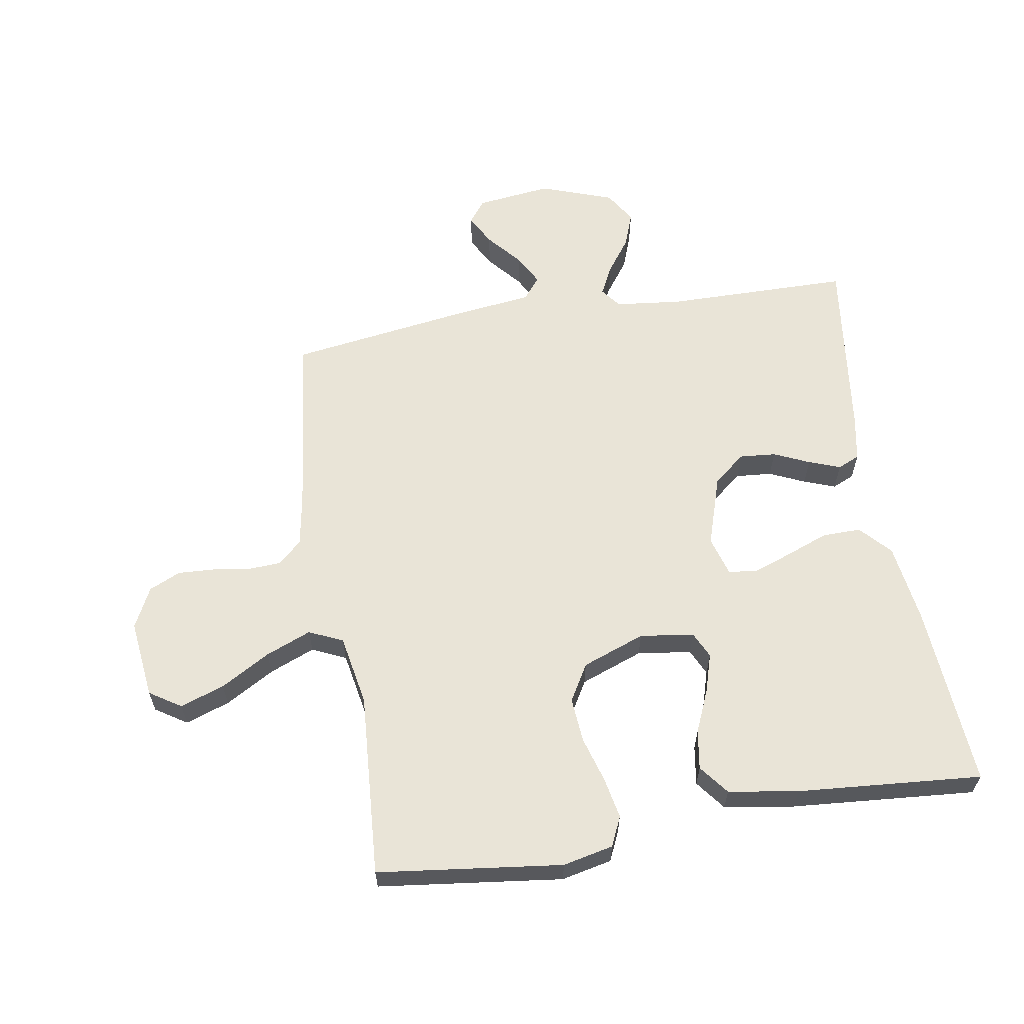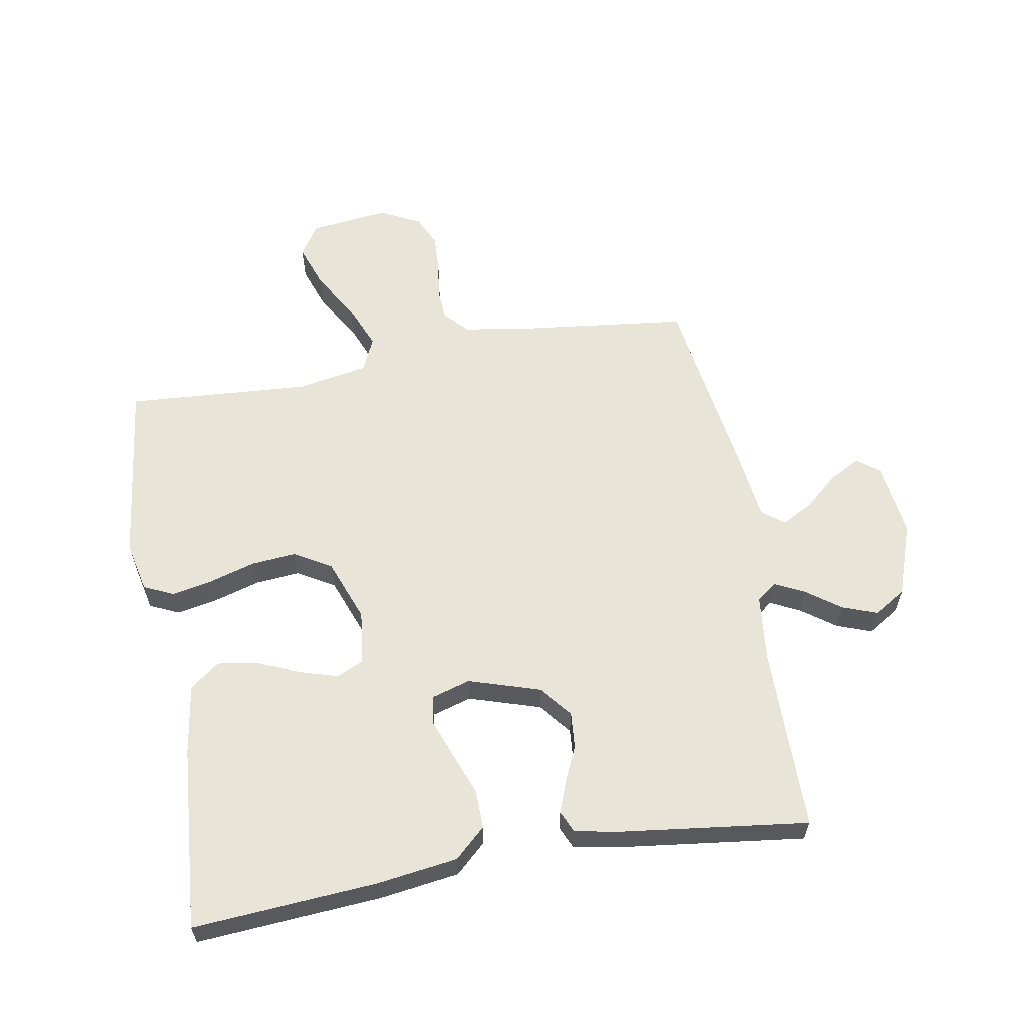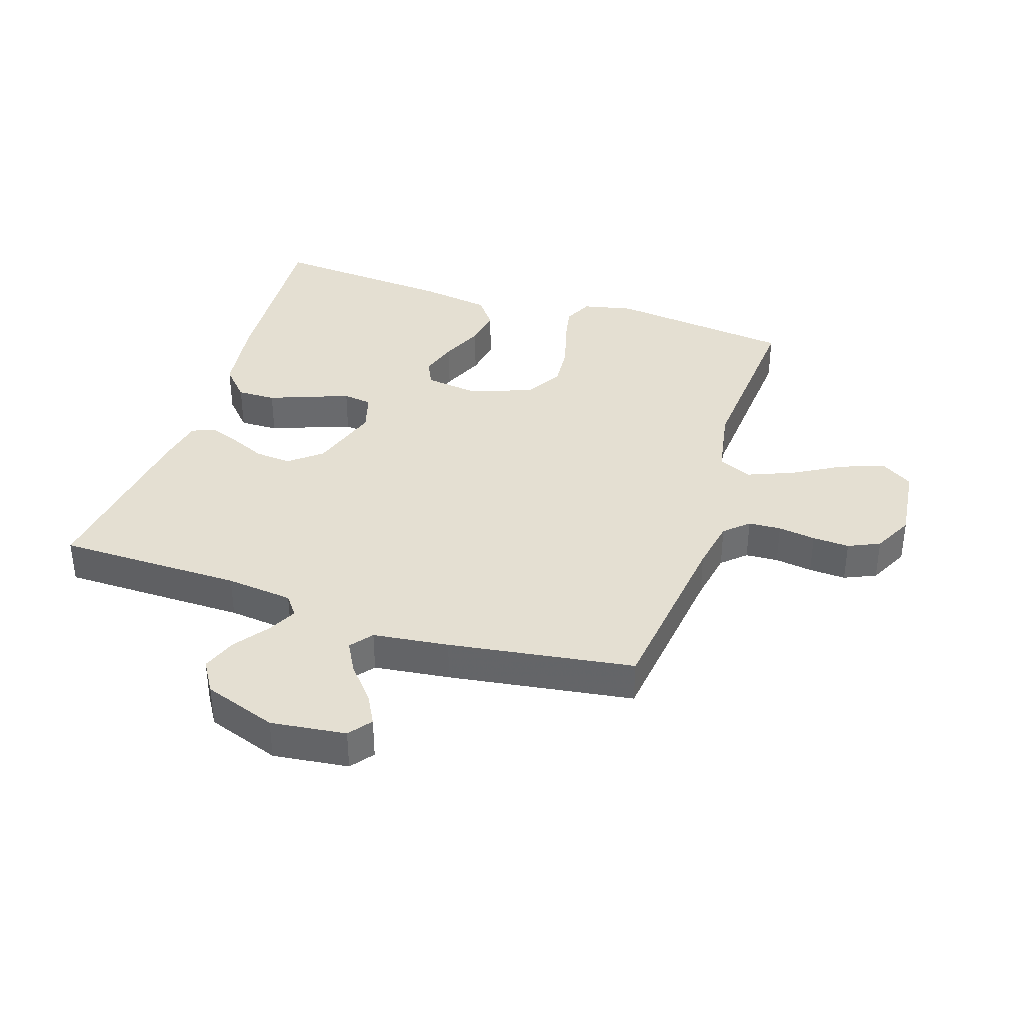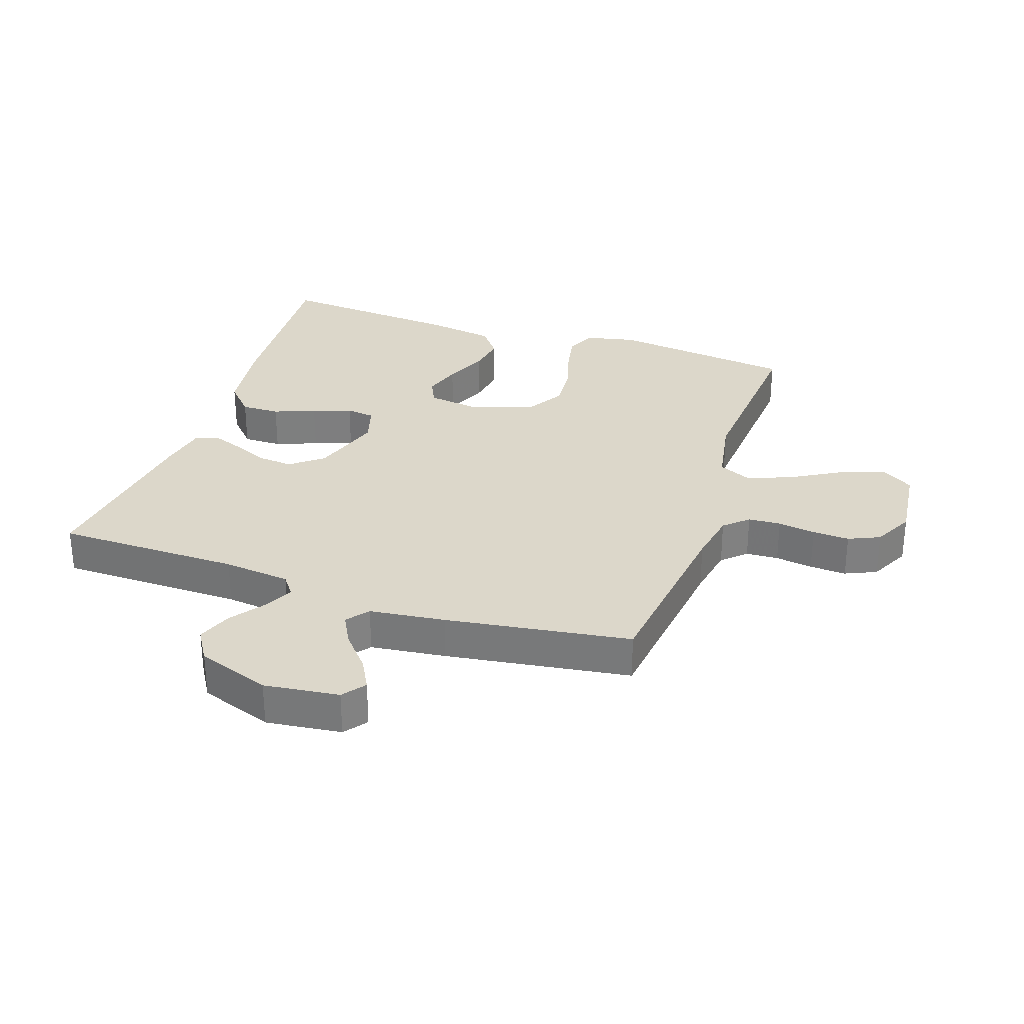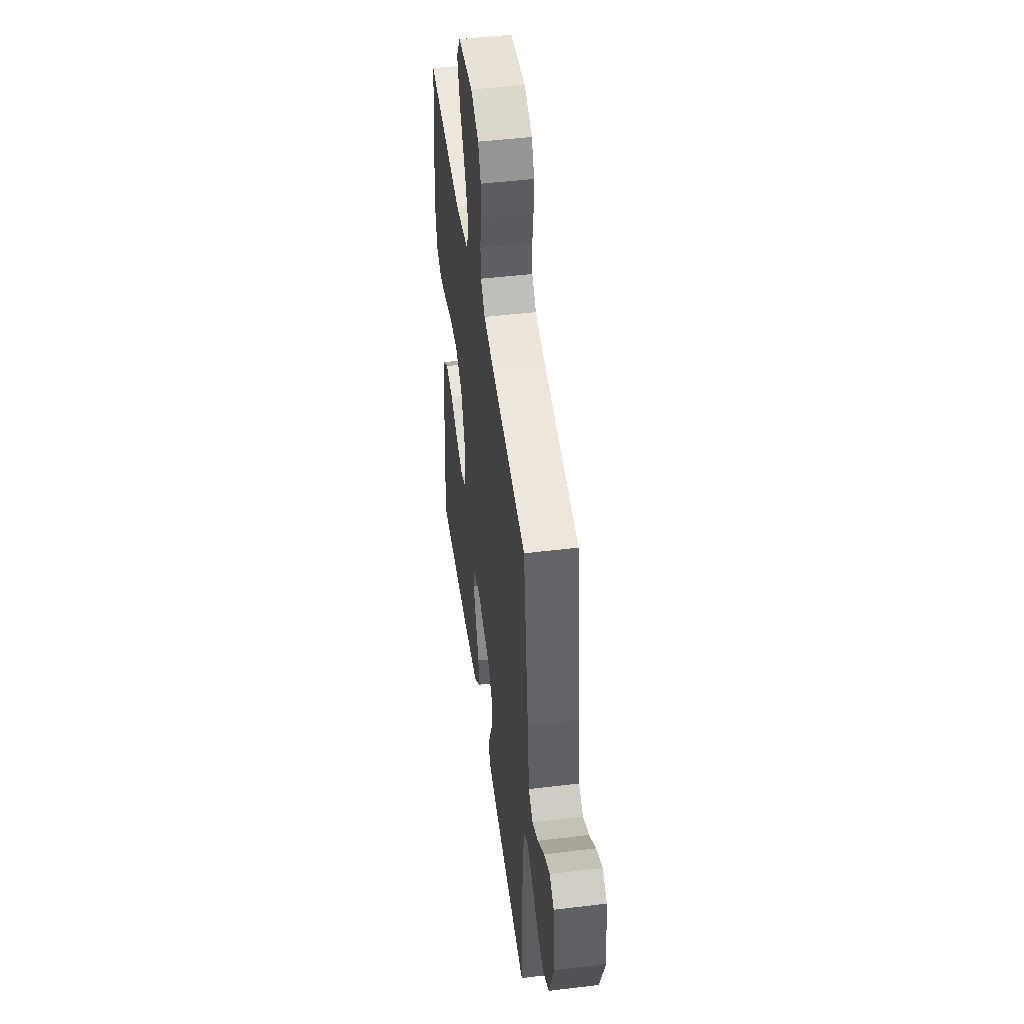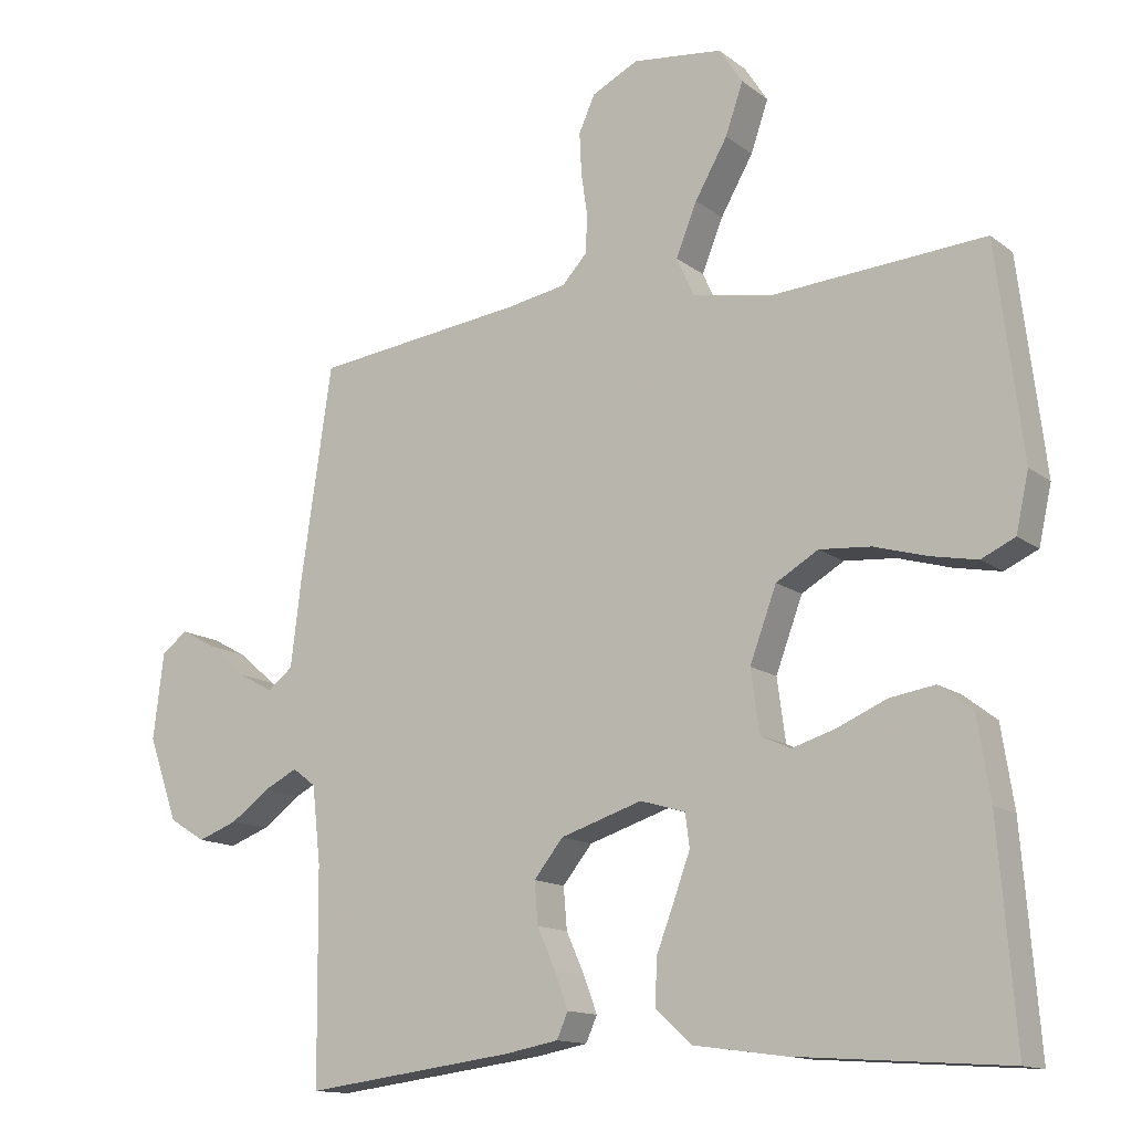
<metadata>
{"format":"obj","ext":"obj","renderer":"f3d","projection":"perspective","resolution":1024,"background":"white","views":[{"elev":61.2,"azim":80.6,"up":"+Y"},{"elev":60.1,"azim":169.9,"up":"+Y"},{"elev":37.2,"azim":-71.9,"up":"+Y"},{"elev":30.6,"azim":-71.2,"up":"+Y"},{"elev":47.6,"azim":-97.8,"up":"+Z"},{"elev":-13.7,"azim":32.0,"up":"+Z"}]}
</metadata>
<code>
v -0.5 0.07 -0.5
v -0.503 0.07 -0.2
v -0.515 0.07 -0.091
v -0.548 0.07 -0.066
v -0.596 0.07 -0.09
v -0.651 0.07 -0.13
v -0.708 0.07 -0.151
v -0.76 0.07 -0.119
v -0.802 0.07 0
v -0.787 0.07 0.122
v -0.75 0.07 0.15
v -0.7 0.07 0.123
v -0.645 0.07 0.076
v -0.595 0.07 0.049
v -0.559 0.07 0.077
v -0.544 0.07 0.2
v -0.5 0.07 0.5
v -0.2 0.07 0.536
v -0.115 0.07 0.551
v -0.08 0.07 0.589
v -0.077 0.07 0.642
v -0.086 0.07 0.703
v -0.089 0.07 0.763
v -0.066 0.07 0.814
v 0 0.07 0.847
v 0.128 0.07 0.832
v 0.161 0.07 0.781
v 0.136 0.07 0.709
v 0.09 0.07 0.629
v 0.06 0.07 0.555
v 0.085 0.07 0.5
v 0.2 0.07 0.479
v 0.5 0.07 0.5
v 0.537 0.07 0.2
v 0.519 0.07 0.118
v 0.471 0.07 0.096
v 0.405 0.07 0.109
v 0.33 0.07 0.131
v 0.257 0.07 0.137
v 0.197 0.07 0.102
v 0.159 0.07 0
v 0.171 0.07 -0.088
v 0.214 0.07 -0.108
v 0.276 0.07 -0.089
v 0.346 0.07 -0.059
v 0.41 0.07 -0.049
v 0.458 0.07 -0.086
v 0.476 0.07 -0.2
v 0.5 0.07 -0.5
v 0.2 0.07 -0.479
v 0.07 0.07 -0.461
v 0.02 0.07 -0.415
v 0.021 0.07 -0.352
v 0.047 0.07 -0.284
v 0.07 0.07 -0.221
v 0.064 0.07 -0.174
v 0 0.07 -0.155
v -0.116 0.07 -0.192
v -0.158 0.07 -0.244
v -0.153 0.07 -0.303
v -0.127 0.07 -0.361
v -0.108 0.07 -0.412
v -0.124 0.07 -0.448
v -0.2 0.07 -0.462
v -0.5 0 -0.5
v -0.503 0 -0.2
v -0.515 0 -0.091
v -0.548 0 -0.066
v -0.596 0 -0.09
v -0.651 0 -0.13
v -0.708 0 -0.151
v -0.76 0 -0.119
v -0.802 0 0
v -0.787 0 0.122
v -0.75 0 0.15
v -0.7 0 0.123
v -0.645 0 0.076
v -0.595 0 0.049
v -0.559 0 0.077
v -0.544 0 0.2
v -0.5 0 0.5
v -0.2 0 0.536
v -0.115 0 0.551
v -0.08 0 0.589
v -0.077 0 0.642
v -0.086 0 0.703
v -0.089 0 0.763
v -0.066 0 0.814
v 0 0 0.847
v 0.128 0 0.832
v 0.161 0 0.781
v 0.136 0 0.709
v 0.09 0 0.629
v 0.06 0 0.555
v 0.085 0 0.5
v 0.2 0 0.479
v 0.5 0 0.5
v 0.537 0 0.2
v 0.519 0 0.118
v 0.471 0 0.096
v 0.405 0 0.109
v 0.33 0 0.131
v 0.257 0 0.137
v 0.197 0 0.102
v 0.159 0 0
v 0.171 0 -0.088
v 0.214 0 -0.108
v 0.276 0 -0.089
v 0.346 0 -0.059
v 0.41 0 -0.049
v 0.458 0 -0.086
v 0.476 0 -0.2
v 0.5 0 -0.5
v 0.2 0 -0.479
v 0.07 0 -0.461
v 0.02 0 -0.415
v 0.021 0 -0.352
v 0.047 0 -0.284
v 0.07 0 -0.221
v 0.064 0 -0.174
v 0 0 -0.155
v -0.116 0 -0.192
v -0.158 0 -0.244
v -0.153 0 -0.303
v -0.127 0 -0.361
v -0.108 0 -0.412
v -0.124 0 -0.448
v -0.2 0 -0.462
f 64 1 2
f 63 64 2
f 62 63 2
f 61 62 2
f 60 61 2
f 59 60 2 3
f 58 59 3 4
f 57 58 4
f 52 53 54
f 51 52 54
f 50 51 54
f 49 50 54
f 48 49 54
f 47 48 54
f 46 47 54
f 45 46 54
f 44 45 54
f 43 44 54 55
f 42 43 55 56
f 36 37 38
f 35 36 38
f 34 35 38
f 33 34 38
f 32 33 38
f 31 32 38 39
f 27 28 29
f 26 27 29
f 25 26 29
f 24 25 29
f 23 24 29
f 22 23 29
f 21 22 29
f 20 21 29 30
f 19 20 30 31
f 15 16 17 18
f 31 39 40
f 19 31 40
f 18 19 40
f 15 18 40
f 11 12 13
f 10 11 13
f 9 10 13
f 8 9 13
f 7 8 13
f 6 7 13
f 5 6 13
f 4 5 13 14
f 41 42 56 57
f 40 41 57
f 15 40 57
f 14 15 57
f 4 14 57
f 66 65 128
f 66 128 127
f 66 127 126
f 66 126 125
f 66 125 124
f 67 66 124 123
f 68 67 123 122
f 68 122 121
f 118 117 116
f 118 116 115
f 118 115 114
f 118 114 113
f 118 113 112
f 118 112 111
f 118 111 110
f 118 110 109
f 118 109 108
f 119 118 108 107
f 120 119 107 106
f 102 101 100
f 102 100 99
f 102 99 98
f 102 98 97
f 102 97 96
f 103 102 96 95
f 93 92 91
f 93 91 90
f 93 90 89
f 93 89 88
f 93 88 87
f 93 87 86
f 93 86 85
f 94 93 85 84
f 95 94 84 83
f 82 81 80 79
f 104 103 95
f 104 95 83
f 104 83 82
f 104 82 79
f 77 76 75
f 77 75 74
f 77 74 73
f 77 73 72
f 77 72 71
f 77 71 70
f 77 70 69
f 78 77 69 68
f 121 120 106 105
f 121 105 104
f 121 104 79
f 121 79 78
f 121 78 68
f 1 65 66 2
f 2 66 67 3
f 3 67 68 4
f 4 68 69 5
f 5 69 70 6
f 6 70 71 7
f 7 71 72 8
f 8 72 73 9
f 9 73 74 10
f 10 74 75 11
f 11 75 76 12
f 12 76 77 13
f 13 77 78 14
f 14 78 79 15
f 15 79 80 16
f 16 80 81 17
f 17 81 82 18
f 18 82 83 19
f 19 83 84 20
f 20 84 85 21
f 21 85 86 22
f 22 86 87 23
f 23 87 88 24
f 24 88 89 25
f 25 89 90 26
f 26 90 91 27
f 27 91 92 28
f 28 92 93 29
f 29 93 94 30
f 30 94 95 31
f 31 95 96 32
f 32 96 97 33
f 33 97 98 34
f 34 98 99 35
f 35 99 100 36
f 36 100 101 37
f 37 101 102 38
f 38 102 103 39
f 39 103 104 40
f 40 104 105 41
f 41 105 106 42
f 42 106 107 43
f 43 107 108 44
f 44 108 109 45
f 45 109 110 46
f 46 110 111 47
f 47 111 112 48
f 48 112 113 49
f 49 113 114 50
f 50 114 115 51
f 51 115 116 52
f 52 116 117 53
f 53 117 118 54
f 54 118 119 55
f 55 119 120 56
f 56 120 121 57
f 57 121 122 58
f 58 122 123 59
f 59 123 124 60
f 60 124 125 61
f 61 125 126 62
f 62 126 127 63
f 63 127 128 64
f 64 128 65 1

</code>
